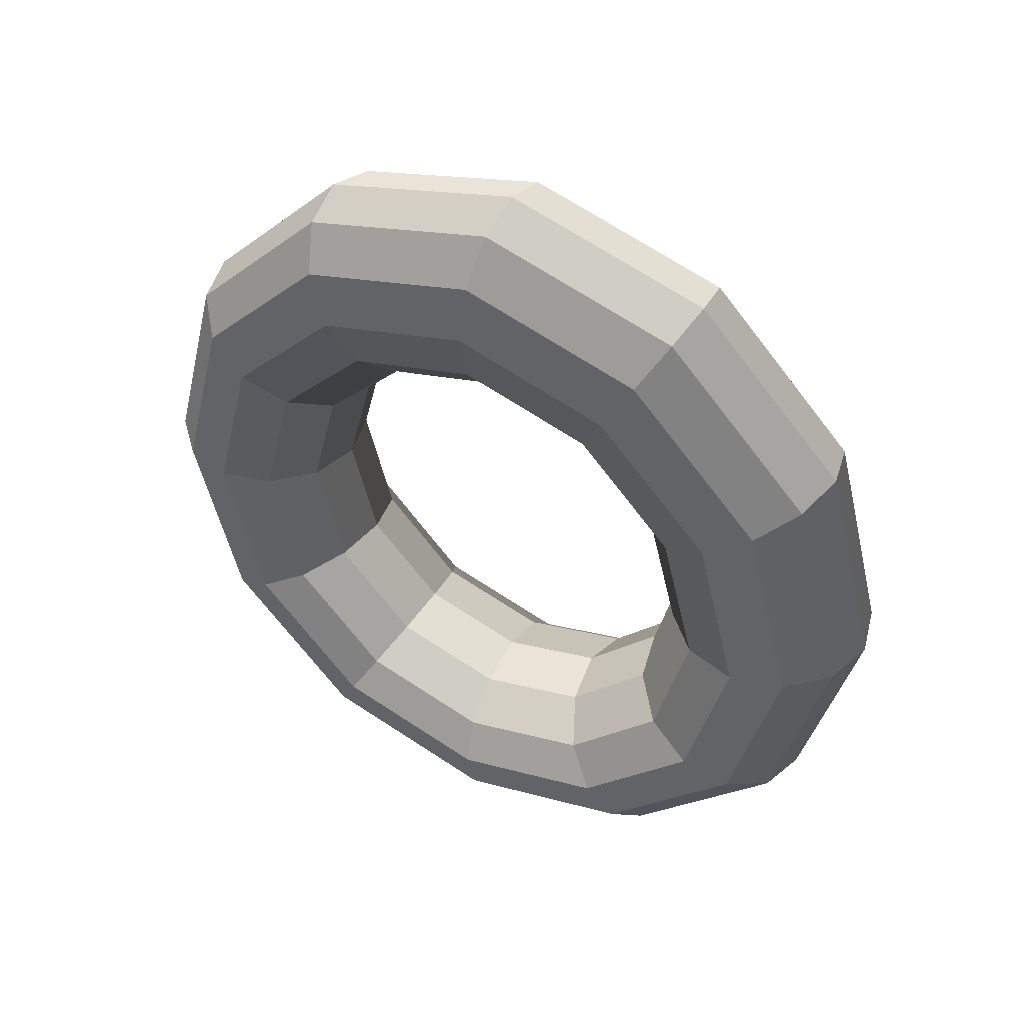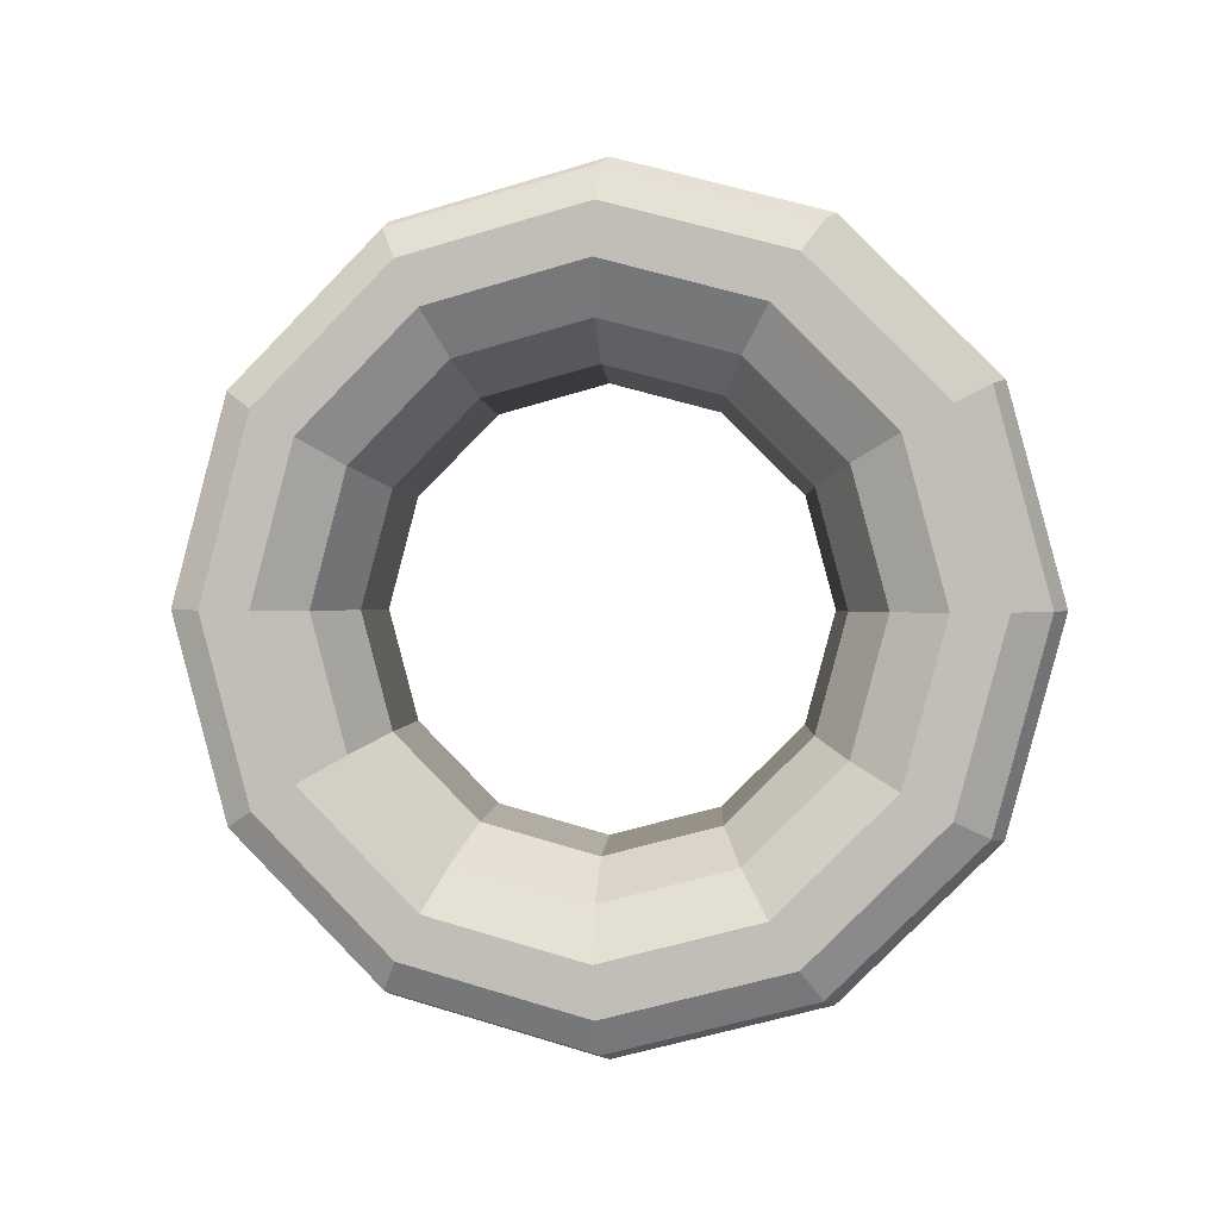
<metadata>
{"format":"obj","ext":"obj","renderer":"f3d","projection":"perspective","resolution":1024,"background":"white","views":[{"elev":43.3,"azim":-60.5,"up":"+Y"},{"elev":1.1,"azim":-81.6,"up":"+Y"}]}
</metadata>
<code>
v -1.012 0.3117 -2.883
v -1.012 0.3227 -2.886
v -1.013 0.3211 -2.889
v -1.013 0.3117 -2.886
v -1.01 0.3117 -2.881
v -1.01 0.3238 -2.884
v -1.012 0.3227 -2.886
v -1.012 0.3117 -2.883
v -1.007 0.3117 -2.88
v -1.007 0.3242 -2.883
v -1.01 0.3238 -2.884
v -1.01 0.3117 -2.881
v -1.004 0.3117 -2.881
v -1.004 0.3238 -2.884
v -1.007 0.3242 -2.883
v -1.007 0.3117 -2.88
v -1.001 0.3117 -2.883
v -1.001 0.3227 -2.886
v -1.004 0.3238 -2.884
v -1.004 0.3117 -2.881
v -1.001 0.3117 -2.886
v -1.001 0.3211 -2.889
v -1.001 0.3227 -2.886
v -1.001 0.3117 -2.883
v -1.001 0.3117 -2.89
v -1.001 0.3196 -2.892
v -1.001 0.3211 -2.889
v -1.001 0.3117 -2.886
v -1.004 0.3117 -2.892
v -1.004 0.3184 -2.894
v -1.001 0.3196 -2.892
v -1.001 0.3117 -2.89
v -1.007 0.3117 -2.893
v -1.007 0.318 -2.894
v -1.004 0.3184 -2.894
v -1.004 0.3117 -2.892
v -1.01 0.3117 -2.892
v -1.01 0.3184 -2.894
v -1.007 0.318 -2.894
v -1.007 0.3117 -2.893
v -1.012 0.3117 -2.89
v -1.012 0.3196 -2.892
v -1.01 0.3184 -2.894
v -1.01 0.3117 -2.892
v -1.013 0.3117 -2.886
v -1.013 0.3211 -2.889
v -1.012 0.3196 -2.892
v -1.012 0.3117 -2.89
v -1.012 0.3227 -2.886
v -1.012 0.3307 -2.894
v -1.013 0.328 -2.896
v -1.013 0.3211 -2.889
v -1.01 0.3238 -2.884
v -1.01 0.3327 -2.893
v -1.012 0.3307 -2.894
v -1.012 0.3227 -2.886
v -1.007 0.3242 -2.883
v -1.007 0.3334 -2.893
v -1.01 0.3327 -2.893
v -1.01 0.3238 -2.884
v -1.004 0.3238 -2.884
v -1.004 0.3327 -2.893
v -1.007 0.3334 -2.893
v -1.007 0.3242 -2.883
v -1.001 0.3227 -2.886
v -1.001 0.3307 -2.894
v -1.004 0.3327 -2.893
v -1.004 0.3238 -2.884
v -1.001 0.3211 -2.889
v -1.001 0.328 -2.896
v -1.001 0.3307 -2.894
v -1.001 0.3227 -2.886
v -1.001 0.3196 -2.892
v -1.001 0.3253 -2.897
v -1.001 0.328 -2.896
v -1.001 0.3211 -2.889
v -1.004 0.3184 -2.894
v -1.004 0.3233 -2.898
v -1.001 0.3253 -2.897
v -1.001 0.3196 -2.892
v -1.007 0.318 -2.894
v -1.007 0.3226 -2.899
v -1.004 0.3233 -2.898
v -1.004 0.3184 -2.894
v -1.01 0.3184 -2.894
v -1.01 0.3233 -2.898
v -1.007 0.3226 -2.899
v -1.007 0.318 -2.894
v -1.012 0.3196 -2.892
v -1.012 0.3253 -2.897
v -1.01 0.3233 -2.898
v -1.01 0.3184 -2.894
v -1.013 0.3211 -2.889
v -1.013 0.328 -2.896
v -1.012 0.3253 -2.897
v -1.012 0.3196 -2.892
v -1.012 0.3307 -2.894
v -1.012 0.3336 -2.905
v -1.013 0.3305 -2.905
v -1.013 0.328 -2.896
v -1.01 0.3327 -2.893
v -1.01 0.3359 -2.905
v -1.012 0.3336 -2.905
v -1.012 0.3307 -2.894
v -1.007 0.3334 -2.893
v -1.007 0.3367 -2.905
v -1.01 0.3359 -2.905
v -1.01 0.3327 -2.893
v -1.004 0.3327 -2.893
v -1.004 0.3359 -2.905
v -1.007 0.3367 -2.905
v -1.007 0.3334 -2.893
v -1.001 0.3307 -2.894
v -1.001 0.3336 -2.905
v -1.004 0.3359 -2.905
v -1.004 0.3327 -2.893
v -1.001 0.328 -2.896
v -1.001 0.3305 -2.905
v -1.001 0.3336 -2.905
v -1.001 0.3307 -2.894
v -1.001 0.3253 -2.897
v -1.001 0.3274 -2.905
v -1.001 0.3305 -2.905
v -1.001 0.328 -2.896
v -1.004 0.3233 -2.898
v -1.004 0.3251 -2.905
v -1.001 0.3274 -2.905
v -1.001 0.3253 -2.897
v -1.007 0.3226 -2.899
v -1.007 0.3242 -2.905
v -1.004 0.3251 -2.905
v -1.004 0.3233 -2.898
v -1.01 0.3233 -2.898
v -1.01 0.3251 -2.905
v -1.007 0.3242 -2.905
v -1.007 0.3226 -2.899
v -1.012 0.3253 -2.897
v -1.012 0.3274 -2.905
v -1.01 0.3251 -2.905
v -1.01 0.3233 -2.898
v -1.013 0.328 -2.896
v -1.013 0.3305 -2.905
v -1.012 0.3274 -2.905
v -1.012 0.3253 -2.897
v -1.012 0.3336 -2.905
v -1.012 0.3307 -2.916
v -1.013 0.328 -2.915
v -1.013 0.3305 -2.905
v -1.01 0.3359 -2.905
v -1.01 0.3327 -2.917
v -1.012 0.3307 -2.916
v -1.012 0.3336 -2.905
v -1.007 0.3367 -2.905
v -1.007 0.3334 -2.918
v -1.01 0.3327 -2.917
v -1.01 0.3359 -2.905
v -1.004 0.3359 -2.905
v -1.004 0.3327 -2.917
v -1.007 0.3334 -2.918
v -1.007 0.3367 -2.905
v -1.001 0.3336 -2.905
v -1.001 0.3307 -2.916
v -1.004 0.3327 -2.917
v -1.004 0.3359 -2.905
v -1.001 0.3305 -2.905
v -1.001 0.328 -2.915
v -1.001 0.3307 -2.916
v -1.001 0.3336 -2.905
v -1.001 0.3274 -2.905
v -1.001 0.3253 -2.913
v -1.001 0.328 -2.915
v -1.001 0.3305 -2.905
v -1.004 0.3251 -2.905
v -1.004 0.3233 -2.912
v -1.001 0.3253 -2.913
v -1.001 0.3274 -2.905
v -1.007 0.3242 -2.905
v -1.007 0.3226 -2.911
v -1.004 0.3233 -2.912
v -1.004 0.3251 -2.905
v -1.01 0.3251 -2.905
v -1.01 0.3233 -2.912
v -1.007 0.3226 -2.911
v -1.007 0.3242 -2.905
v -1.012 0.3274 -2.905
v -1.012 0.3253 -2.913
v -1.01 0.3233 -2.912
v -1.01 0.3251 -2.905
v -1.013 0.3305 -2.905
v -1.013 0.328 -2.915
v -1.012 0.3253 -2.913
v -1.012 0.3274 -2.905
v -1.012 0.3307 -2.916
v -1.012 0.3227 -2.924
v -1.013 0.3211 -2.921
v -1.013 0.328 -2.915
v -1.01 0.3327 -2.917
v -1.01 0.3238 -2.926
v -1.012 0.3227 -2.924
v -1.012 0.3307 -2.916
v -1.007 0.3334 -2.918
v -1.007 0.3242 -2.927
v -1.01 0.3238 -2.926
v -1.01 0.3327 -2.917
v -1.004 0.3327 -2.917
v -1.004 0.3238 -2.926
v -1.007 0.3242 -2.927
v -1.007 0.3334 -2.918
v -1.001 0.3307 -2.916
v -1.001 0.3227 -2.924
v -1.004 0.3238 -2.926
v -1.004 0.3327 -2.917
v -1.001 0.328 -2.915
v -1.001 0.3211 -2.921
v -1.001 0.3227 -2.924
v -1.001 0.3307 -2.916
v -1.001 0.3253 -2.913
v -1.001 0.3196 -2.919
v -1.001 0.3211 -2.921
v -1.001 0.328 -2.915
v -1.004 0.3233 -2.912
v -1.004 0.3184 -2.917
v -1.001 0.3196 -2.919
v -1.001 0.3253 -2.913
v -1.007 0.3226 -2.911
v -1.007 0.318 -2.916
v -1.004 0.3184 -2.917
v -1.004 0.3233 -2.912
v -1.01 0.3233 -2.912
v -1.01 0.3184 -2.917
v -1.007 0.318 -2.916
v -1.007 0.3226 -2.911
v -1.012 0.3253 -2.913
v -1.012 0.3196 -2.919
v -1.01 0.3184 -2.917
v -1.01 0.3233 -2.912
v -1.013 0.328 -2.915
v -1.013 0.3211 -2.921
v -1.012 0.3196 -2.919
v -1.012 0.3253 -2.913
v -1.012 0.3227 -2.924
v -1.012 0.3117 -2.927
v -1.013 0.3117 -2.924
v -1.013 0.3211 -2.921
v -1.01 0.3238 -2.926
v -1.01 0.3117 -2.929
v -1.012 0.3117 -2.927
v -1.012 0.3227 -2.924
v -1.007 0.3242 -2.927
v -1.007 0.3117 -2.93
v -1.01 0.3117 -2.929
v -1.01 0.3238 -2.926
v -1.004 0.3238 -2.926
v -1.004 0.3117 -2.929
v -1.007 0.3117 -2.93
v -1.007 0.3242 -2.927
v -1.001 0.3227 -2.924
v -1.001 0.3117 -2.927
v -1.004 0.3117 -2.929
v -1.004 0.3238 -2.926
v -1.001 0.3211 -2.921
v -1.001 0.3117 -2.924
v -1.001 0.3117 -2.927
v -1.001 0.3227 -2.924
v -1.001 0.3196 -2.919
v -1.001 0.3117 -2.921
v -1.001 0.3117 -2.924
v -1.001 0.3211 -2.921
v -1.004 0.3184 -2.917
v -1.004 0.3117 -2.918
v -1.001 0.3117 -2.921
v -1.001 0.3196 -2.919
v -1.007 0.318 -2.916
v -1.007 0.3117 -2.918
v -1.004 0.3117 -2.918
v -1.004 0.3184 -2.917
v -1.01 0.3184 -2.917
v -1.01 0.3117 -2.918
v -1.007 0.3117 -2.918
v -1.007 0.318 -2.916
v -1.012 0.3196 -2.919
v -1.012 0.3117 -2.921
v -1.01 0.3117 -2.918
v -1.01 0.3184 -2.917
v -1.013 0.3211 -2.921
v -1.013 0.3117 -2.924
v -1.012 0.3117 -2.921
v -1.012 0.3196 -2.919
v -1.012 0.3117 -2.927
v -1.012 0.3008 -2.924
v -1.013 0.3024 -2.921
v -1.013 0.3117 -2.924
v -1.01 0.3117 -2.929
v -1.01 0.2997 -2.926
v -1.012 0.3008 -2.924
v -1.012 0.3117 -2.927
v -1.007 0.3117 -2.93
v -1.007 0.2992 -2.927
v -1.01 0.2997 -2.926
v -1.01 0.3117 -2.929
v -1.004 0.3117 -2.929
v -1.004 0.2997 -2.926
v -1.007 0.2992 -2.927
v -1.007 0.3117 -2.93
v -1.001 0.3117 -2.927
v -1.001 0.3008 -2.924
v -1.004 0.2997 -2.926
v -1.004 0.3117 -2.929
v -1.001 0.3117 -2.924
v -1.001 0.3024 -2.921
v -1.001 0.3008 -2.924
v -1.001 0.3117 -2.927
v -1.001 0.3117 -2.921
v -1.001 0.3039 -2.919
v -1.001 0.3024 -2.921
v -1.001 0.3117 -2.924
v -1.004 0.3117 -2.918
v -1.004 0.3051 -2.917
v -1.001 0.3039 -2.919
v -1.001 0.3117 -2.921
v -1.007 0.3117 -2.918
v -1.007 0.3055 -2.916
v -1.004 0.3051 -2.917
v -1.004 0.3117 -2.918
v -1.01 0.3117 -2.918
v -1.01 0.3051 -2.917
v -1.007 0.3055 -2.916
v -1.007 0.3117 -2.918
v -1.012 0.3117 -2.921
v -1.012 0.3039 -2.919
v -1.01 0.3051 -2.917
v -1.01 0.3117 -2.918
v -1.013 0.3117 -2.924
v -1.013 0.3024 -2.921
v -1.012 0.3039 -2.919
v -1.012 0.3117 -2.921
v -1.012 0.3008 -2.924
v -1.012 0.2928 -2.916
v -1.013 0.2955 -2.915
v -1.013 0.3024 -2.921
v -1.01 0.2997 -2.926
v -1.01 0.2908 -2.917
v -1.012 0.2928 -2.916
v -1.012 0.3008 -2.924
v -1.007 0.2992 -2.927
v -1.007 0.2901 -2.918
v -1.01 0.2908 -2.917
v -1.01 0.2997 -2.926
v -1.004 0.2997 -2.926
v -1.004 0.2908 -2.917
v -1.007 0.2901 -2.918
v -1.007 0.2992 -2.927
v -1.001 0.3008 -2.924
v -1.001 0.2928 -2.916
v -1.004 0.2908 -2.917
v -1.004 0.2997 -2.926
v -1.001 0.3024 -2.921
v -1.001 0.2955 -2.915
v -1.001 0.2928 -2.916
v -1.001 0.3008 -2.924
v -1.001 0.3039 -2.919
v -1.001 0.2982 -2.913
v -1.001 0.2955 -2.915
v -1.001 0.3024 -2.921
v -1.004 0.3051 -2.917
v -1.004 0.3002 -2.912
v -1.001 0.2982 -2.913
v -1.001 0.3039 -2.919
v -1.007 0.3055 -2.916
v -1.007 0.3009 -2.911
v -1.004 0.3002 -2.912
v -1.004 0.3051 -2.917
v -1.01 0.3051 -2.917
v -1.01 0.3002 -2.912
v -1.007 0.3009 -2.911
v -1.007 0.3055 -2.916
v -1.012 0.3039 -2.919
v -1.012 0.2982 -2.913
v -1.01 0.3002 -2.912
v -1.01 0.3051 -2.917
v -1.013 0.3024 -2.921
v -1.013 0.2955 -2.915
v -1.012 0.2982 -2.913
v -1.012 0.3039 -2.919
v -1.012 0.2928 -2.916
v -1.012 0.2899 -2.905
v -1.013 0.293 -2.905
v -1.013 0.2955 -2.915
v -1.01 0.2908 -2.917
v -1.01 0.2876 -2.905
v -1.012 0.2899 -2.905
v -1.012 0.2928 -2.916
v -1.007 0.2901 -2.918
v -1.007 0.2867 -2.905
v -1.01 0.2876 -2.905
v -1.01 0.2908 -2.917
v -1.004 0.2908 -2.917
v -1.004 0.2876 -2.905
v -1.007 0.2867 -2.905
v -1.007 0.2901 -2.918
v -1.001 0.2928 -2.916
v -1.001 0.2899 -2.905
v -1.004 0.2876 -2.905
v -1.004 0.2908 -2.917
v -1.001 0.2955 -2.915
v -1.001 0.293 -2.905
v -1.001 0.2899 -2.905
v -1.001 0.2928 -2.916
v -1.001 0.2982 -2.913
v -1.001 0.2961 -2.905
v -1.001 0.293 -2.905
v -1.001 0.2955 -2.915
v -1.004 0.3002 -2.912
v -1.004 0.2984 -2.905
v -1.001 0.2961 -2.905
v -1.001 0.2982 -2.913
v -1.007 0.3009 -2.911
v -1.007 0.2992 -2.905
v -1.004 0.2984 -2.905
v -1.004 0.3002 -2.912
v -1.01 0.3002 -2.912
v -1.01 0.2984 -2.905
v -1.007 0.2992 -2.905
v -1.007 0.3009 -2.911
v -1.012 0.2982 -2.913
v -1.012 0.2961 -2.905
v -1.01 0.2984 -2.905
v -1.01 0.3002 -2.912
v -1.013 0.2955 -2.915
v -1.013 0.293 -2.905
v -1.012 0.2961 -2.905
v -1.012 0.2982 -2.913
v -1.012 0.2899 -2.905
v -1.012 0.2928 -2.894
v -1.013 0.2955 -2.896
v -1.013 0.293 -2.905
v -1.01 0.2876 -2.905
v -1.01 0.2908 -2.893
v -1.012 0.2928 -2.894
v -1.012 0.2899 -2.905
v -1.007 0.2867 -2.905
v -1.007 0.2901 -2.893
v -1.01 0.2908 -2.893
v -1.01 0.2876 -2.905
v -1.004 0.2876 -2.905
v -1.004 0.2908 -2.893
v -1.007 0.2901 -2.893
v -1.007 0.2867 -2.905
v -1.001 0.2899 -2.905
v -1.001 0.2928 -2.894
v -1.004 0.2908 -2.893
v -1.004 0.2876 -2.905
v -1.001 0.293 -2.905
v -1.001 0.2955 -2.896
v -1.001 0.2928 -2.894
v -1.001 0.2899 -2.905
v -1.001 0.2961 -2.905
v -1.001 0.2982 -2.897
v -1.001 0.2955 -2.896
v -1.001 0.293 -2.905
v -1.004 0.2984 -2.905
v -1.004 0.3002 -2.898
v -1.001 0.2982 -2.897
v -1.001 0.2961 -2.905
v -1.007 0.2992 -2.905
v -1.007 0.3009 -2.899
v -1.004 0.3002 -2.898
v -1.004 0.2984 -2.905
v -1.01 0.2984 -2.905
v -1.01 0.3002 -2.898
v -1.007 0.3009 -2.899
v -1.007 0.2992 -2.905
v -1.012 0.2961 -2.905
v -1.012 0.2982 -2.897
v -1.01 0.3002 -2.898
v -1.01 0.2984 -2.905
v -1.013 0.293 -2.905
v -1.013 0.2955 -2.896
v -1.012 0.2982 -2.897
v -1.012 0.2961 -2.905
v -1.012 0.2928 -2.894
v -1.012 0.3008 -2.886
v -1.013 0.3024 -2.889
v -1.013 0.2955 -2.896
v -1.01 0.2908 -2.893
v -1.01 0.2997 -2.884
v -1.012 0.3008 -2.886
v -1.012 0.2928 -2.894
v -1.007 0.2901 -2.893
v -1.007 0.2992 -2.883
v -1.01 0.2997 -2.884
v -1.01 0.2908 -2.893
v -1.004 0.2908 -2.893
v -1.004 0.2997 -2.884
v -1.007 0.2992 -2.883
v -1.007 0.2901 -2.893
v -1.001 0.2928 -2.894
v -1.001 0.3008 -2.886
v -1.004 0.2997 -2.884
v -1.004 0.2908 -2.893
v -1.001 0.2955 -2.896
v -1.001 0.3024 -2.889
v -1.001 0.3008 -2.886
v -1.001 0.2928 -2.894
v -1.001 0.2982 -2.897
v -1.001 0.3039 -2.892
v -1.001 0.3024 -2.889
v -1.001 0.2955 -2.896
v -1.004 0.3002 -2.898
v -1.004 0.3051 -2.894
v -1.001 0.3039 -2.892
v -1.001 0.2982 -2.897
v -1.007 0.3009 -2.899
v -1.007 0.3055 -2.894
v -1.004 0.3051 -2.894
v -1.004 0.3002 -2.898
v -1.01 0.3002 -2.898
v -1.01 0.3051 -2.894
v -1.007 0.3055 -2.894
v -1.007 0.3009 -2.899
v -1.012 0.2982 -2.897
v -1.012 0.3039 -2.892
v -1.01 0.3051 -2.894
v -1.01 0.3002 -2.898
v -1.013 0.2955 -2.896
v -1.013 0.3024 -2.889
v -1.012 0.3039 -2.892
v -1.012 0.2982 -2.897
v -1.012 0.3008 -2.886
v -1.012 0.3117 -2.883
v -1.013 0.3117 -2.886
v -1.013 0.3024 -2.889
v -1.01 0.2997 -2.884
v -1.01 0.3117 -2.881
v -1.012 0.3117 -2.883
v -1.012 0.3008 -2.886
v -1.007 0.2992 -2.883
v -1.007 0.3117 -2.88
v -1.01 0.3117 -2.881
v -1.01 0.2997 -2.884
v -1.004 0.2997 -2.884
v -1.004 0.3117 -2.881
v -1.007 0.3117 -2.88
v -1.007 0.2992 -2.883
v -1.001 0.3008 -2.886
v -1.001 0.3117 -2.883
v -1.004 0.3117 -2.881
v -1.004 0.2997 -2.884
v -1.001 0.3024 -2.889
v -1.001 0.3117 -2.886
v -1.001 0.3117 -2.883
v -1.001 0.3008 -2.886
v -1.001 0.3039 -2.892
v -1.001 0.3117 -2.89
v -1.001 0.3117 -2.886
v -1.001 0.3024 -2.889
v -1.004 0.3051 -2.894
v -1.004 0.3117 -2.892
v -1.001 0.3117 -2.89
v -1.001 0.3039 -2.892
v -1.007 0.3055 -2.894
v -1.007 0.3117 -2.893
v -1.004 0.3117 -2.892
v -1.004 0.3051 -2.894
v -1.01 0.3051 -2.894
v -1.01 0.3117 -2.892
v -1.007 0.3117 -2.893
v -1.007 0.3055 -2.894
v -1.012 0.3039 -2.892
v -1.012 0.3117 -2.89
v -1.01 0.3117 -2.892
v -1.01 0.3051 -2.894
v -1.013 0.3024 -2.889
v -1.013 0.3117 -2.886
v -1.012 0.3117 -2.89
v -1.012 0.3039 -2.892
f 1 2 3
f 1 3 4
f 5 6 7
f 5 7 8
f 9 10 11
f 9 11 12
f 13 14 15
f 13 15 16
f 17 18 19
f 17 19 20
f 21 22 23
f 21 23 24
f 25 26 27
f 25 27 28
f 29 30 31
f 29 31 32
f 33 34 35
f 33 35 36
f 37 38 39
f 37 39 40
f 41 42 43
f 41 43 44
f 45 46 47
f 45 47 48
f 49 50 51
f 49 51 52
f 53 54 55
f 53 55 56
f 57 58 59
f 57 59 60
f 61 62 63
f 61 63 64
f 65 66 67
f 65 67 68
f 69 70 71
f 69 71 72
f 73 74 75
f 73 75 76
f 77 78 79
f 77 79 80
f 81 82 83
f 81 83 84
f 85 86 87
f 85 87 88
f 89 90 91
f 89 91 92
f 93 94 95
f 93 95 96
f 97 98 99
f 97 99 100
f 101 102 103
f 101 103 104
f 105 106 107
f 105 107 108
f 109 110 111
f 109 111 112
f 113 114 115
f 113 115 116
f 117 118 119
f 117 119 120
f 121 122 123
f 121 123 124
f 125 126 127
f 125 127 128
f 129 130 131
f 129 131 132
f 133 134 135
f 133 135 136
f 137 138 139
f 137 139 140
f 141 142 143
f 141 143 144
f 145 146 147
f 145 147 148
f 149 150 151
f 149 151 152
f 153 154 155
f 153 155 156
f 157 158 159
f 157 159 160
f 161 162 163
f 161 163 164
f 165 166 167
f 165 167 168
f 169 170 171
f 169 171 172
f 173 174 175
f 173 175 176
f 177 178 179
f 177 179 180
f 181 182 183
f 181 183 184
f 185 186 187
f 185 187 188
f 189 190 191
f 189 191 192
f 193 194 195
f 193 195 196
f 197 198 199
f 197 199 200
f 201 202 203
f 201 203 204
f 205 206 207
f 205 207 208
f 209 210 211
f 209 211 212
f 213 214 215
f 213 215 216
f 217 218 219
f 217 219 220
f 221 222 223
f 221 223 224
f 225 226 227
f 225 227 228
f 229 230 231
f 229 231 232
f 233 234 235
f 233 235 236
f 237 238 239
f 237 239 240
f 241 242 243
f 241 243 244
f 245 246 247
f 245 247 248
f 249 250 251
f 249 251 252
f 253 254 255
f 253 255 256
f 257 258 259
f 257 259 260
f 261 262 263
f 261 263 264
f 265 266 267
f 265 267 268
f 269 270 271
f 269 271 272
f 273 274 275
f 273 275 276
f 277 278 279
f 277 279 280
f 281 282 283
f 281 283 284
f 285 286 287
f 285 287 288
f 289 290 291
f 289 291 292
f 293 294 295
f 293 295 296
f 297 298 299
f 297 299 300
f 301 302 303
f 301 303 304
f 305 306 307
f 305 307 308
f 309 310 311
f 309 311 312
f 313 314 315
f 313 315 316
f 317 318 319
f 317 319 320
f 321 322 323
f 321 323 324
f 325 326 327
f 325 327 328
f 329 330 331
f 329 331 332
f 333 334 335
f 333 335 336
f 337 338 339
f 337 339 340
f 341 342 343
f 341 343 344
f 345 346 347
f 345 347 348
f 349 350 351
f 349 351 352
f 353 354 355
f 353 355 356
f 357 358 359
f 357 359 360
f 361 362 363
f 361 363 364
f 365 366 367
f 365 367 368
f 369 370 371
f 369 371 372
f 373 374 375
f 373 375 376
f 377 378 379
f 377 379 380
f 381 382 383
f 381 383 384
f 385 386 387
f 385 387 388
f 389 390 391
f 389 391 392
f 393 394 395
f 393 395 396
f 397 398 399
f 397 399 400
f 401 402 403
f 401 403 404
f 405 406 407
f 405 407 408
f 409 410 411
f 409 411 412
f 413 414 415
f 413 415 416
f 417 418 419
f 417 419 420
f 421 422 423
f 421 423 424
f 425 426 427
f 425 427 428
f 429 430 431
f 429 431 432
f 433 434 435
f 433 435 436
f 437 438 439
f 437 439 440
f 441 442 443
f 441 443 444
f 445 446 447
f 445 447 448
f 449 450 451
f 449 451 452
f 453 454 455
f 453 455 456
f 457 458 459
f 457 459 460
f 461 462 463
f 461 463 464
f 465 466 467
f 465 467 468
f 469 470 471
f 469 471 472
f 473 474 475
f 473 475 476
f 477 478 479
f 477 479 480
f 481 482 483
f 481 483 484
f 485 486 487
f 485 487 488
f 489 490 491
f 489 491 492
f 493 494 495
f 493 495 496
f 497 498 499
f 497 499 500
f 501 502 503
f 501 503 504
f 505 506 507
f 505 507 508
f 509 510 511
f 509 511 512
f 513 514 515
f 513 515 516
f 517 518 519
f 517 519 520
f 521 522 523
f 521 523 524
f 525 526 527
f 525 527 528
f 529 530 531
f 529 531 532
f 533 534 535
f 533 535 536
f 537 538 539
f 537 539 540
f 541 542 543
f 541 543 544
f 545 546 547
f 545 547 548
f 549 550 551
f 549 551 552
f 553 554 555
f 553 555 556
f 557 558 559
f 557 559 560
f 561 562 563
f 561 563 564
f 565 566 567
f 565 567 568
f 569 570 571
f 569 571 572
f 573 574 575
f 573 575 576

</code>
